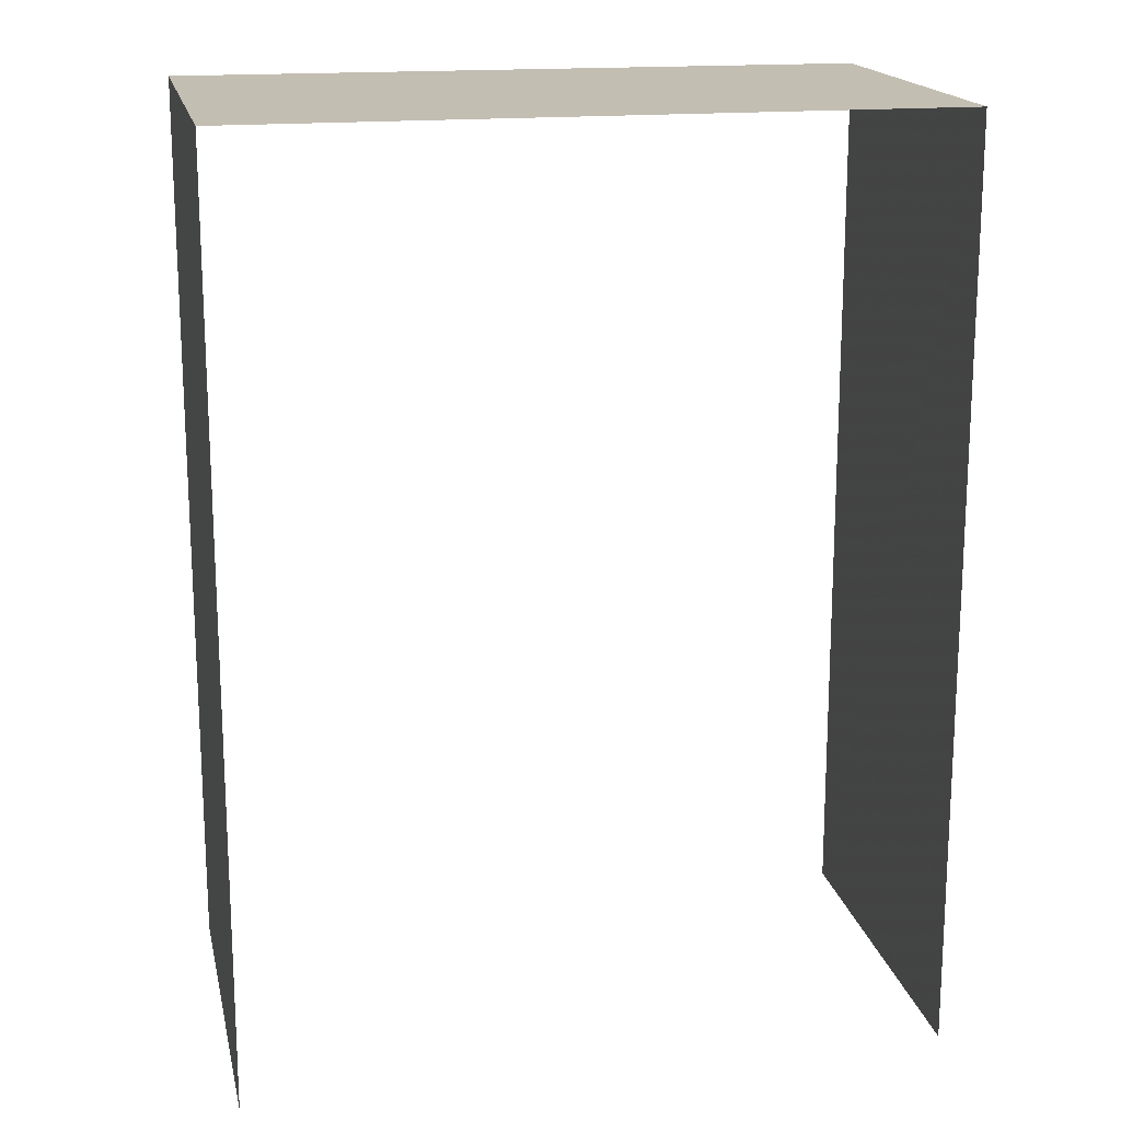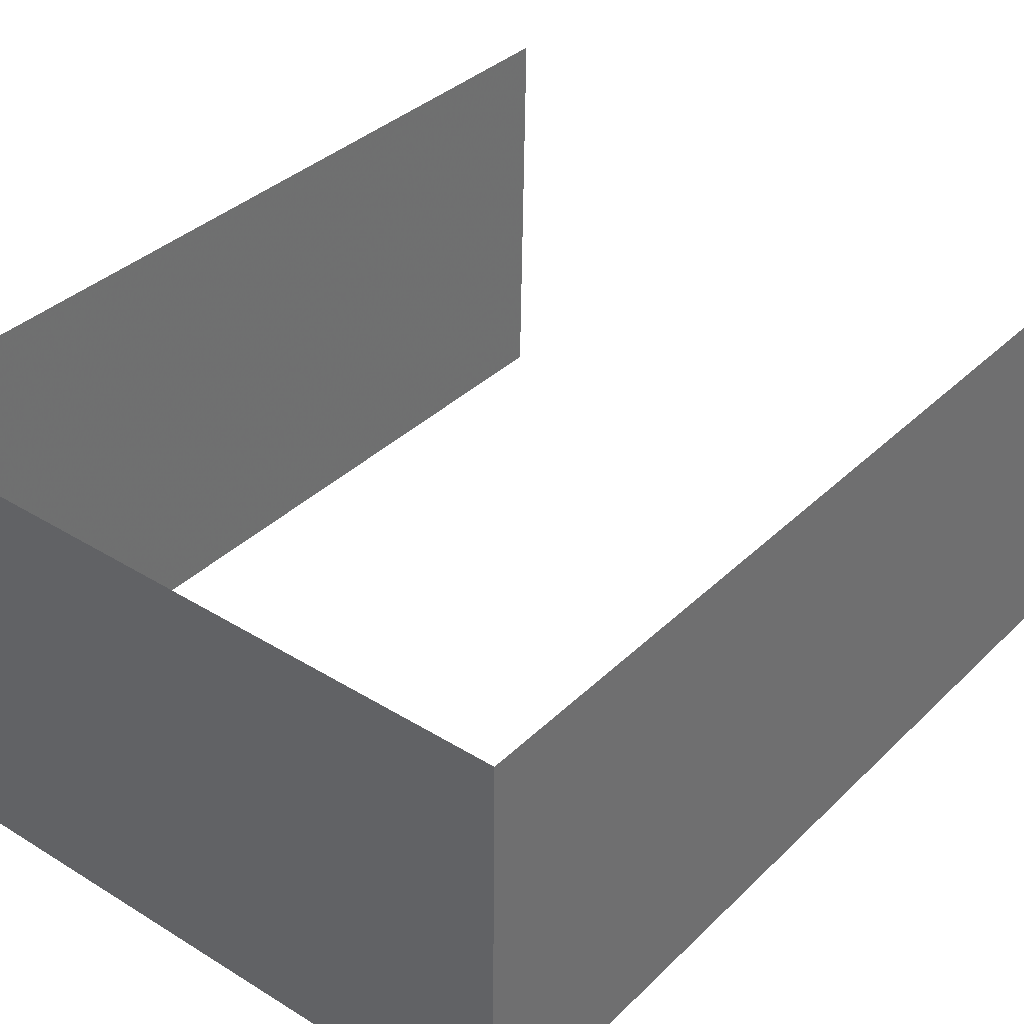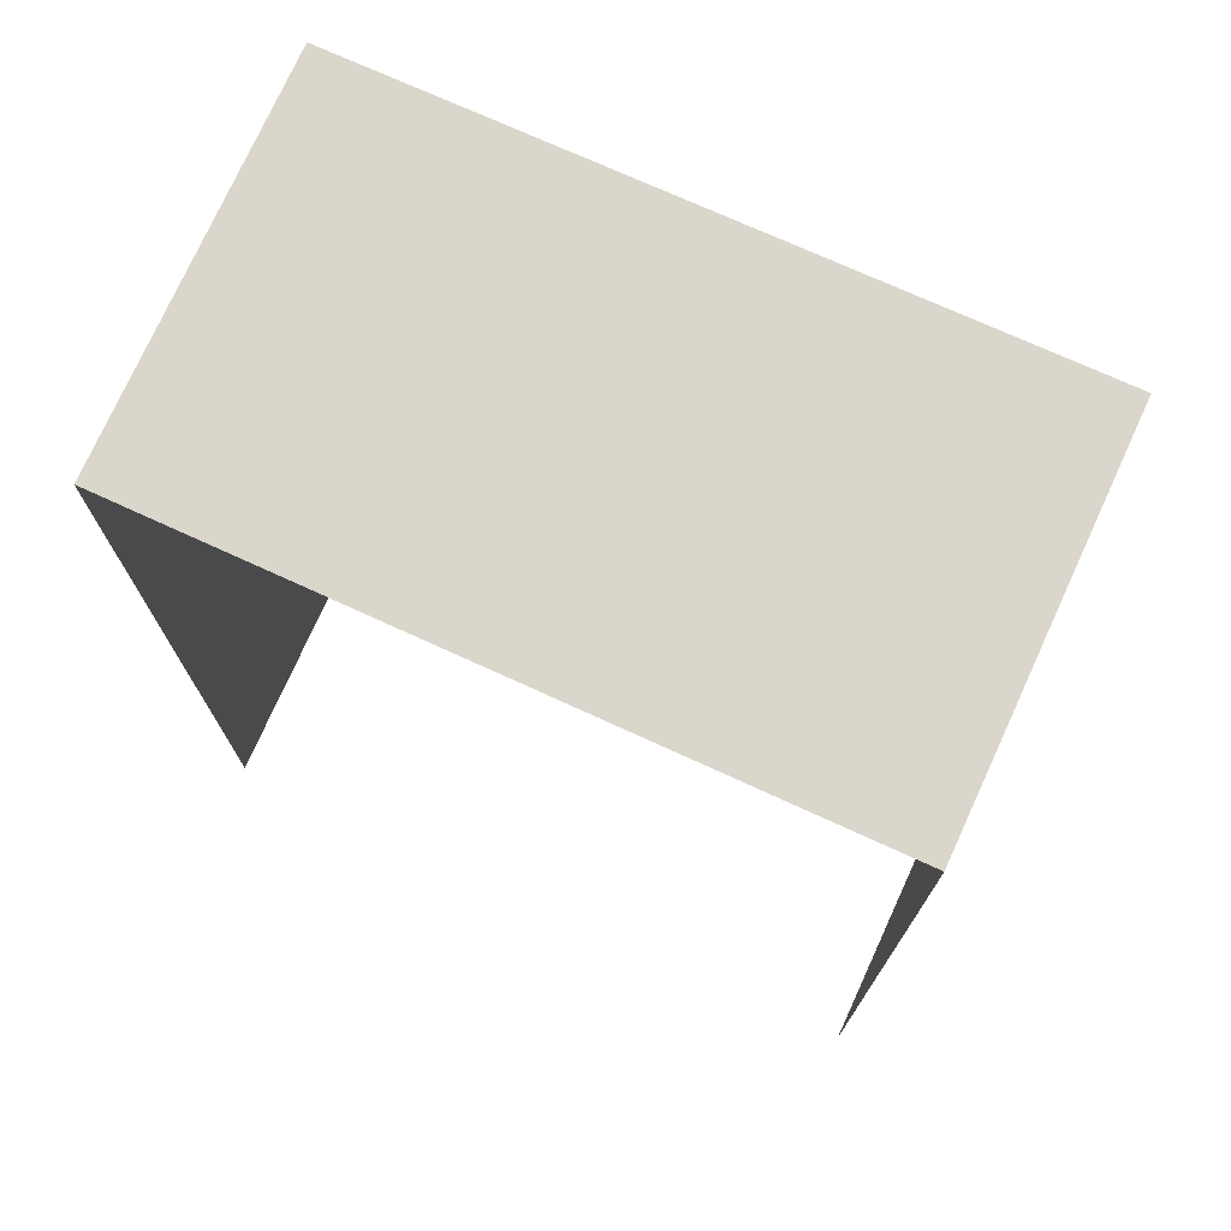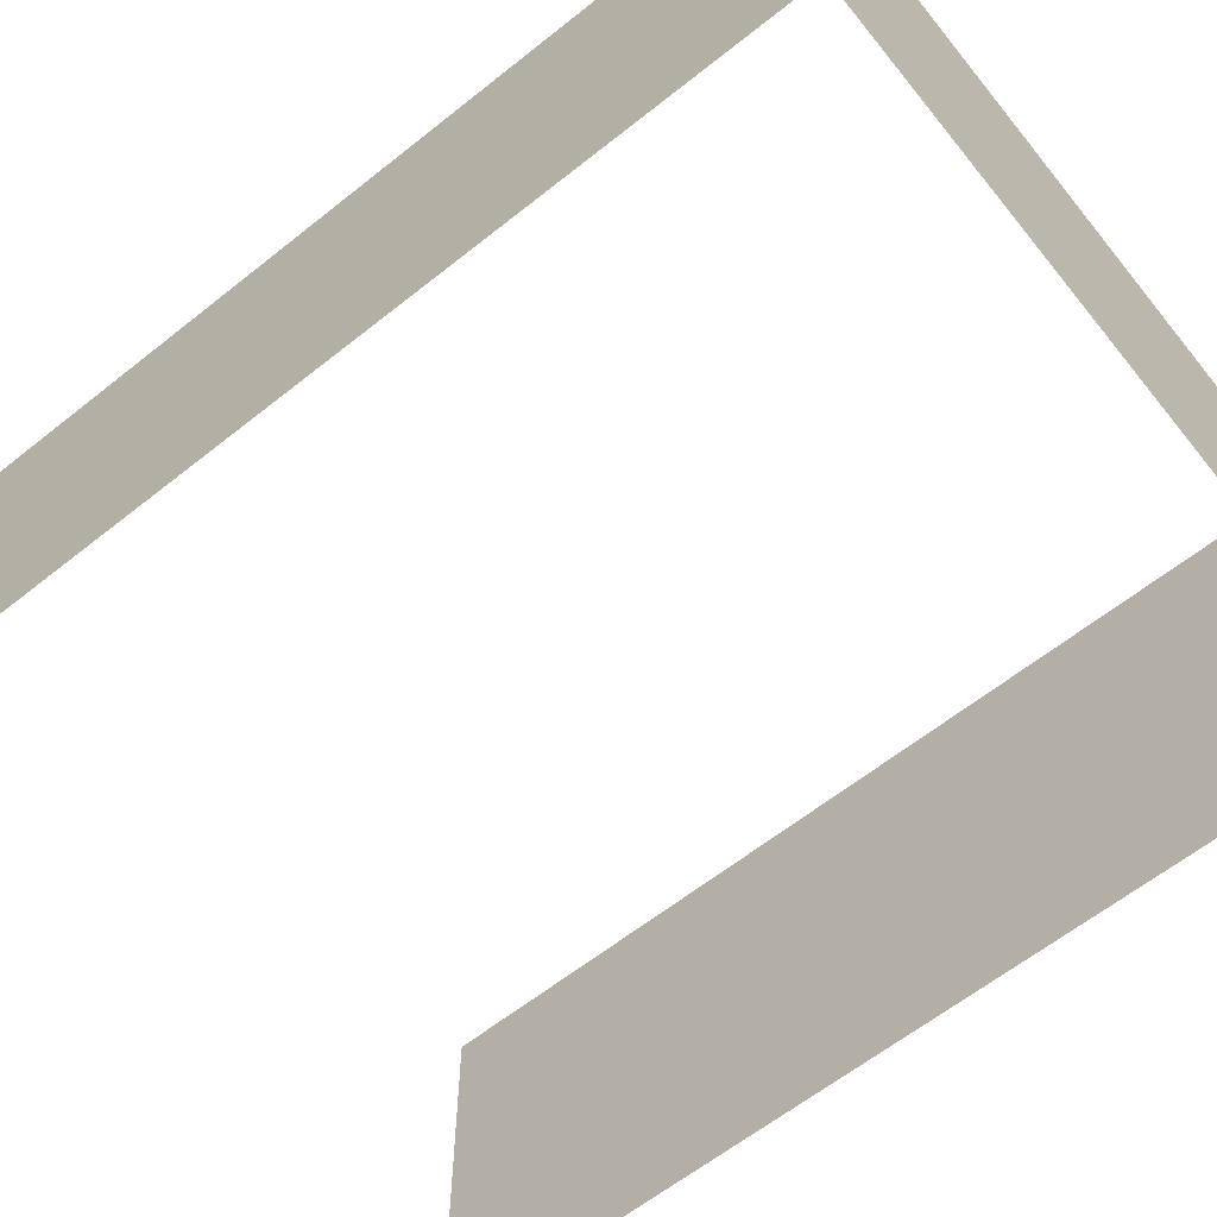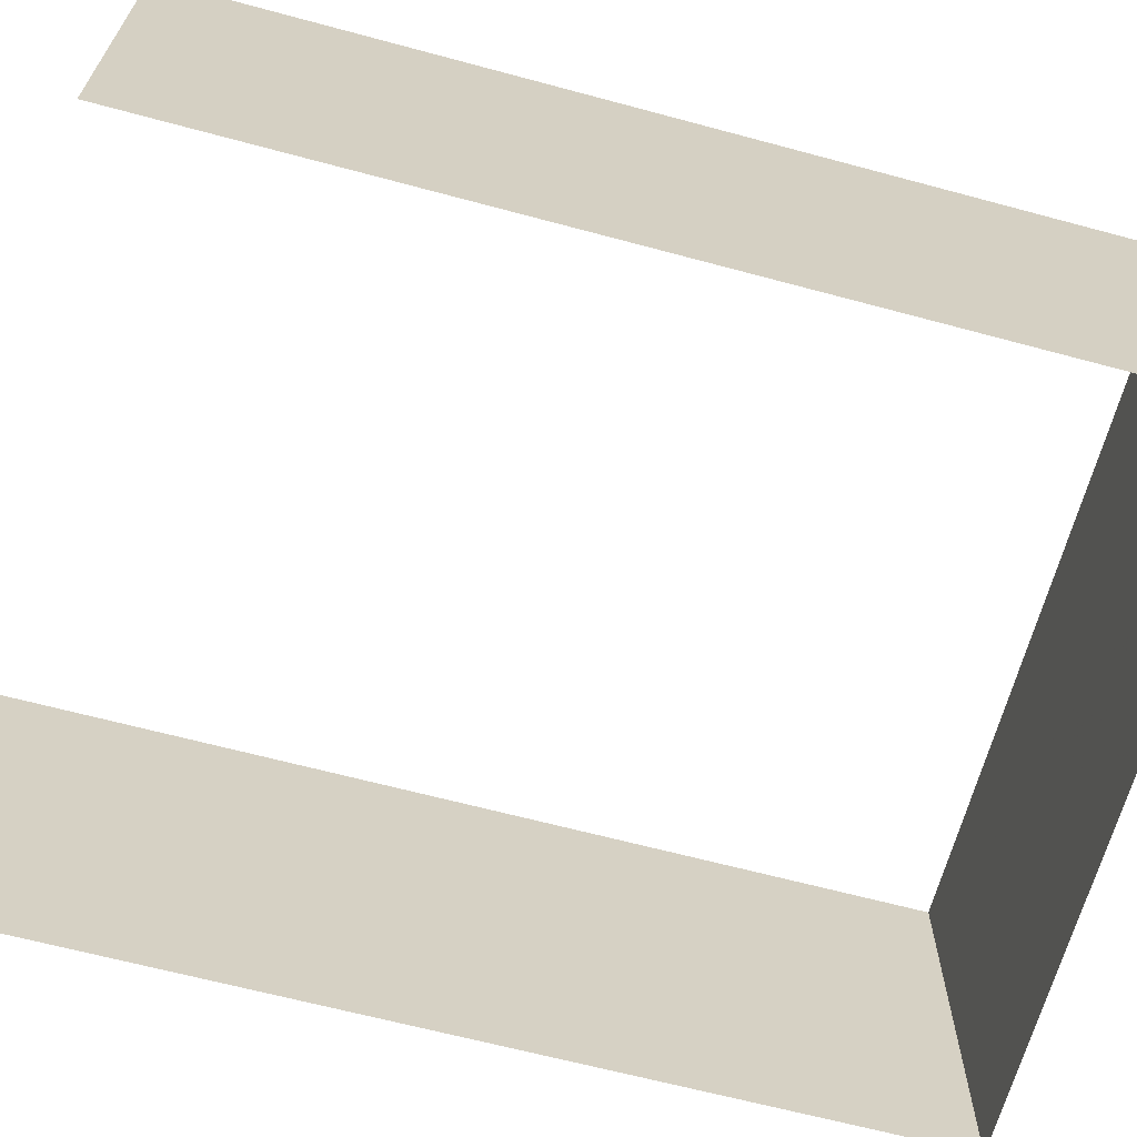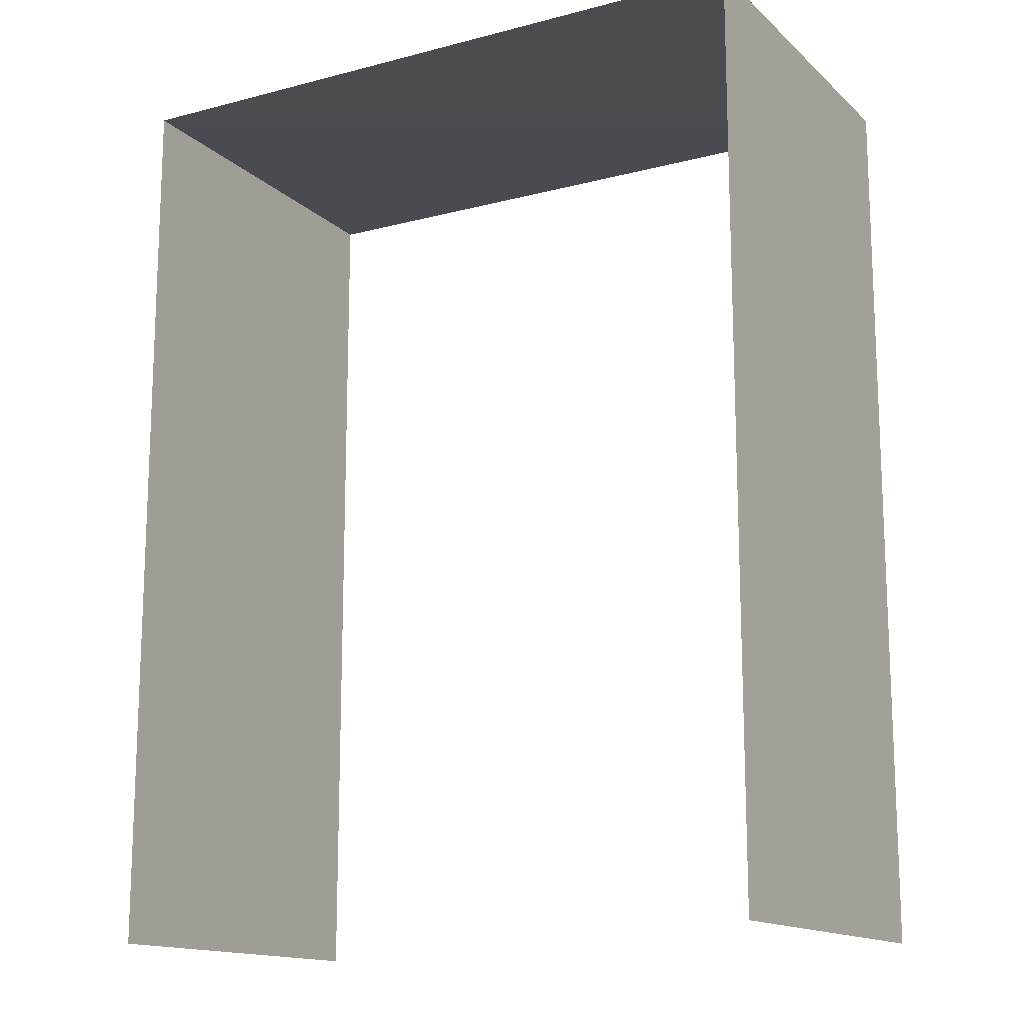
<metadata>
{"format":"obj","ext":"obj","renderer":"f3d","projection":"perspective","resolution":1024,"background":"white","views":[{"elev":17.4,"azim":167.4,"up":"+Z"},{"elev":35.6,"azim":38.6,"up":"+Y"},{"elev":73.7,"azim":-156.4,"up":"+Z"},{"elev":-62.3,"azim":-51.1,"up":"+Y"},{"elev":-65.1,"azim":-105.3,"up":"+Y"},{"elev":-14.6,"azim":-151.6,"up":"+Z"}]}
</metadata>
<code>
v -2.256e+05 -1.264e+05 15.91
v -2.256e+05 -1.265e+05 15.91
v -2.256e+05 -1.264e+05 15.91
v -2.256e+05 -1.265e+05 15.91
v -2.256e+05 -1.265e+05 19.66
v -2.256e+05 -1.264e+05 19.66
v -2.256e+05 -1.264e+05 19.66
v -2.256e+05 -1.265e+05 19.66
f 1 2 3
f 1 4 2
f 7 1 3
f 7 6 1
f 8 2 4
f 8 5 2
f 5 6 7
f 5 8 6
f 8 4 1
f 6 8 1
f 7 3 2
f 5 7 2

</code>
